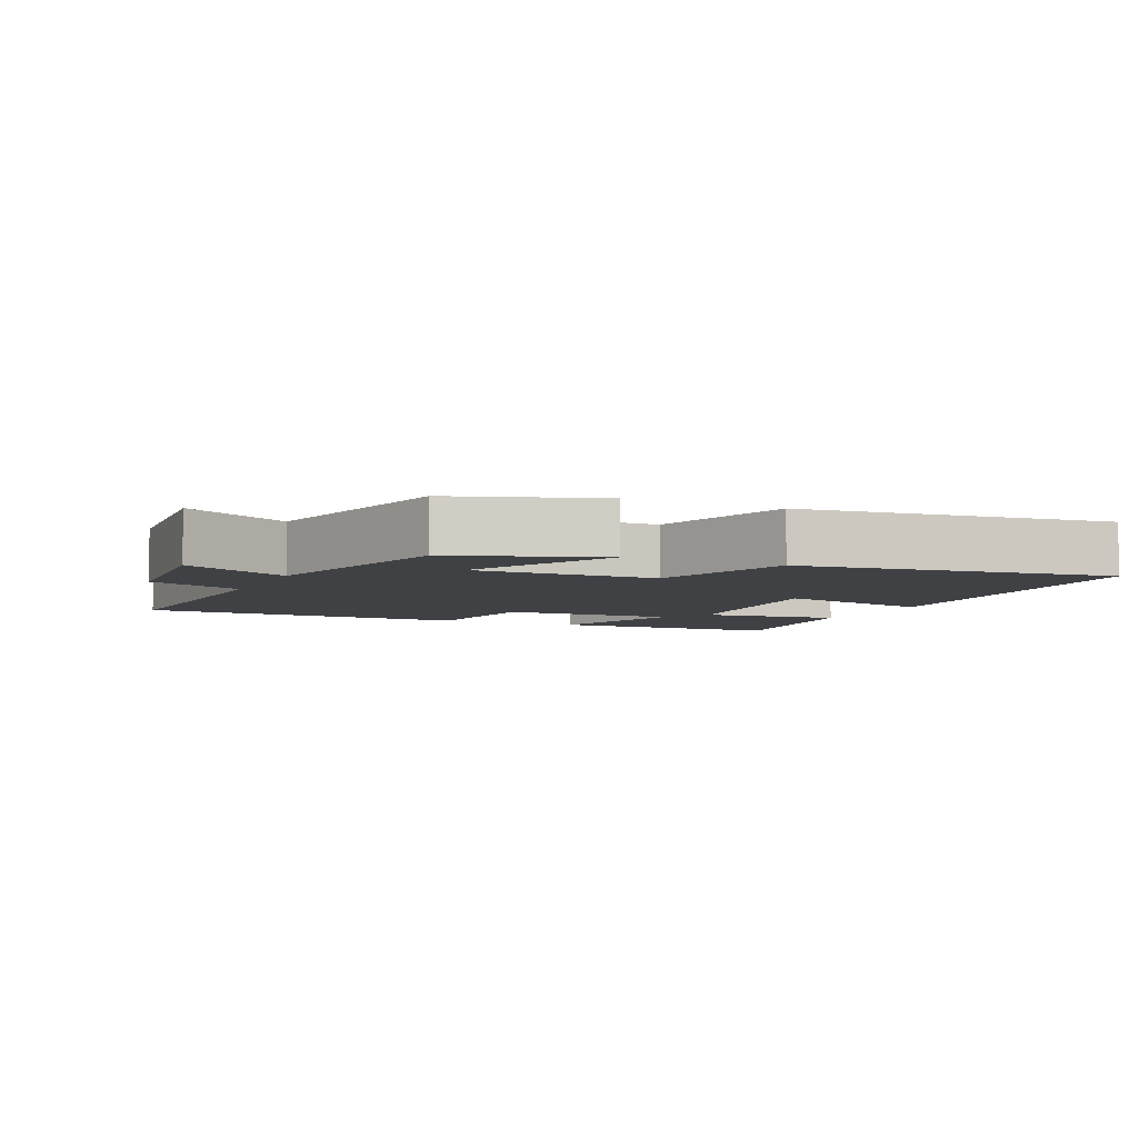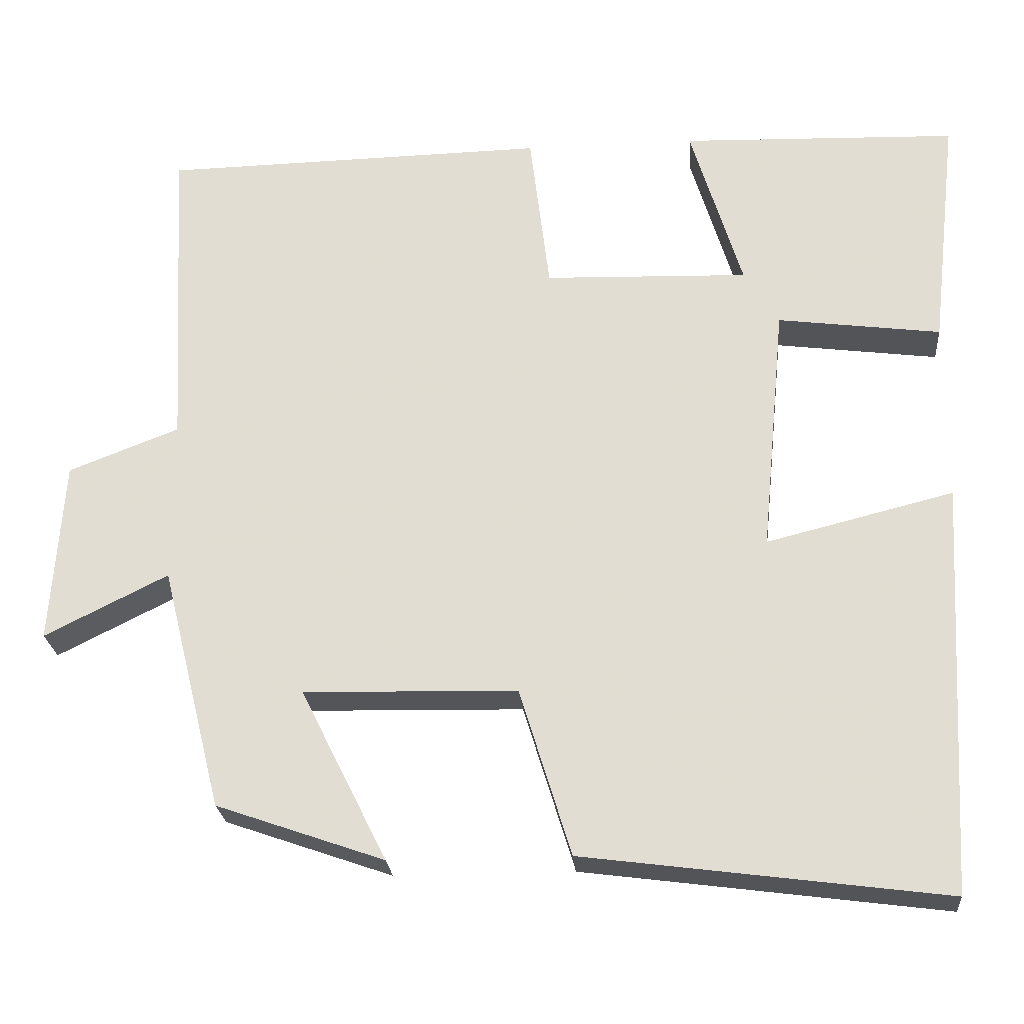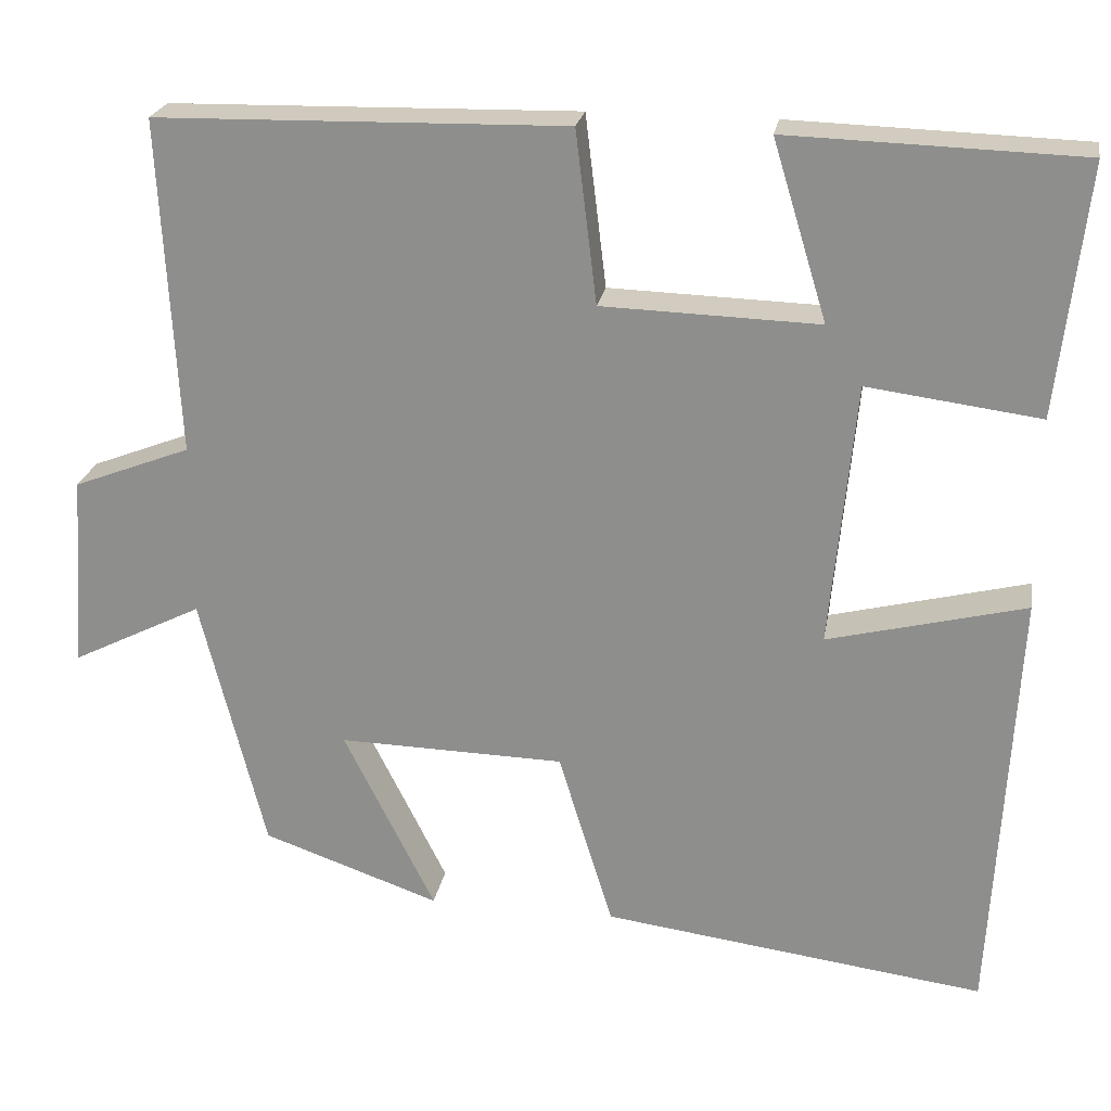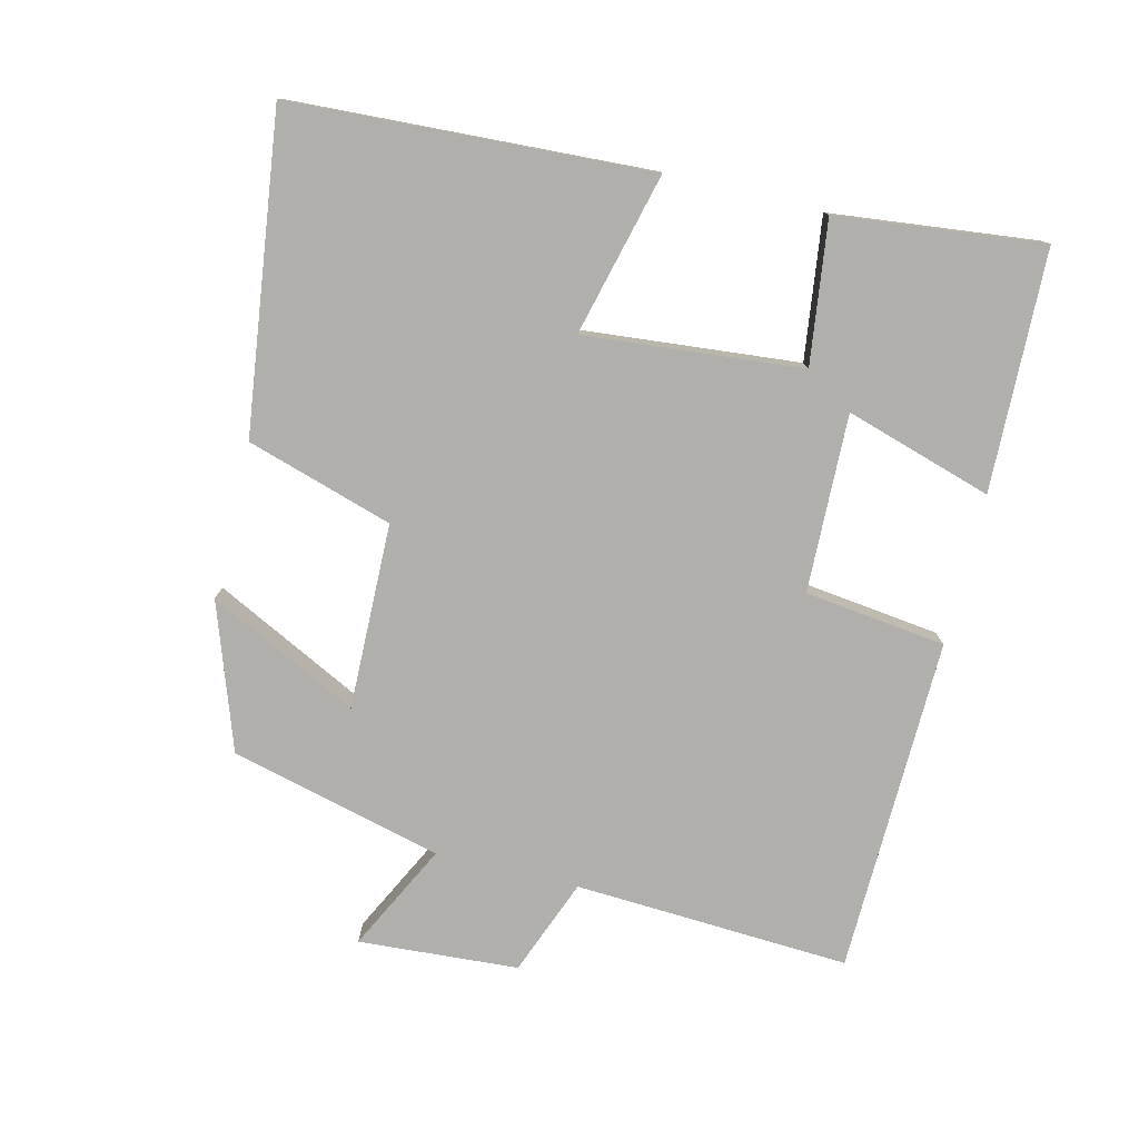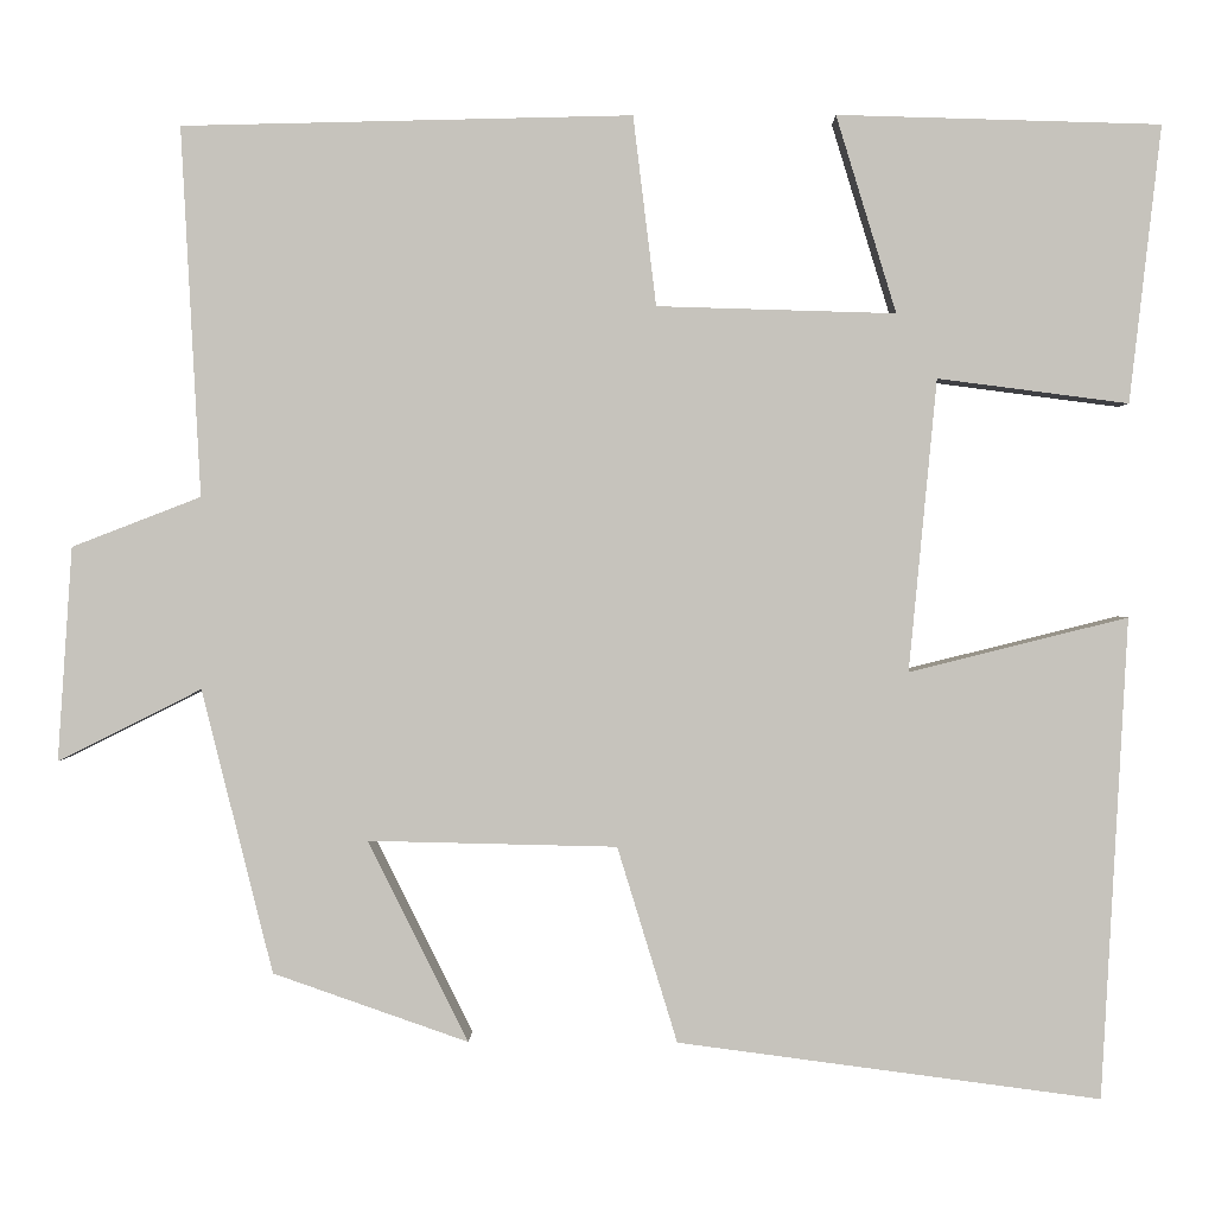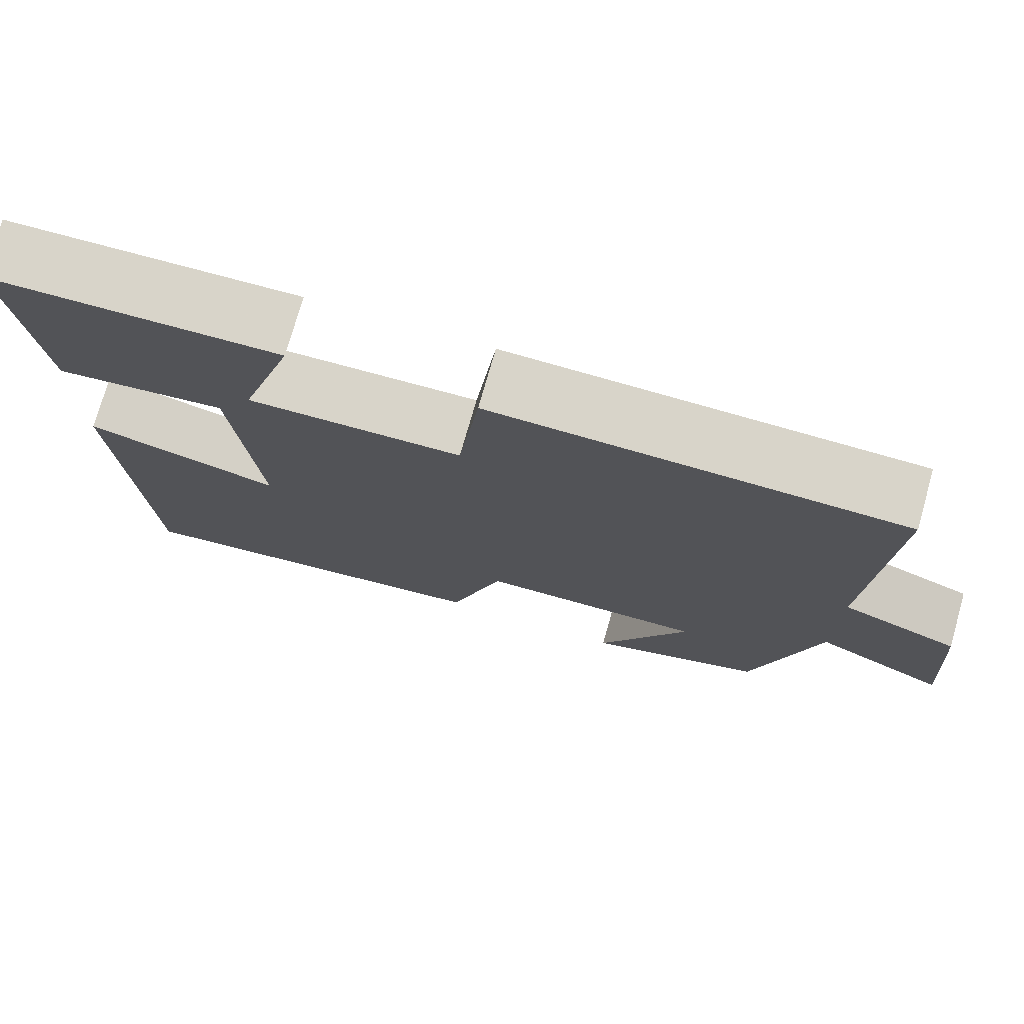
<metadata>
{"format":"obj","ext":"obj","renderer":"f3d","projection":"perspective","resolution":1024,"background":"white","views":[{"elev":-5.7,"azim":155.3,"up":"+Y"},{"elev":-24.1,"azim":-175.2,"up":"+Z"},{"elev":23.2,"azim":-170.3,"up":"+Z"},{"elev":-78.1,"azim":-103.8,"up":"+Y"},{"elev":1.0,"azim":-179.1,"up":"+Z"},{"elev":75.0,"azim":15.8,"up":"+Z"}]}
</metadata>
<code>
v -0.534 0.07 0.489
v -0.185 0.07 0.5
v -0.25 0.07 0.287
v 0.008 0.07 0.295
v 0.033 0.07 0.5
v 0.521 0.07 0.49
v 0.5 0.07 0.09
v 0.64 0.07 0.036
v 0.656 0.07 -0.196
v 0.5 0.07 -0.118
v 0.423 0.07 -0.426
v 0.211 0.07 -0.5
v 0.32 0.07 -0.282
v 0.05 0.07 -0.288
v -0.015 0.07 -0.5
v -0.472 0.07 -0.56
v -0.5 0.07 -0.04
v -0.264 0.07 -0.099
v -0.294 0.07 0.217
v -0.5 0.07 0.19
v -0.534 0 0.489
v -0.185 0 0.5
v -0.25 0 0.287
v 0.008 0 0.295
v 0.033 0 0.5
v 0.521 0 0.49
v 0.5 0 0.09
v 0.64 0 0.036
v 0.656 0 -0.196
v 0.5 0 -0.118
v 0.423 0 -0.426
v 0.211 0 -0.5
v 0.32 0 -0.282
v 0.05 0 -0.288
v -0.015 0 -0.5
v -0.472 0 -0.56
v -0.5 0 -0.04
v -0.264 0 -0.099
v -0.294 0 0.217
v -0.5 0 0.19
f 1 2 3
f 20 1 3
f 19 20 3
f 18 19 3 4
f 16 17 18
f 15 16 18
f 14 15 18
f 13 14 18 4
f 10 11 12 13
f 10 13 4 5
f 7 8 9 10
f 7 10 5
f 5 6 7
f 23 22 21
f 23 21 40
f 23 40 39
f 24 23 39 38
f 38 37 36
f 38 36 35
f 38 35 34
f 24 38 34 33
f 33 32 31 30
f 25 24 33 30
f 30 29 28 27
f 25 30 27
f 27 26 25
f 1 21 22 2
f 2 22 23 3
f 3 23 24 4
f 4 24 25 5
f 5 25 26 6
f 6 26 27 7
f 7 27 28 8
f 8 28 29 9
f 9 29 30 10
f 10 30 31 11
f 11 31 32 12
f 12 32 33 13
f 13 33 34 14
f 14 34 35 15
f 15 35 36 16
f 16 36 37 17
f 17 37 38 18
f 18 38 39 19
f 19 39 40 20
f 20 40 21 1

</code>
